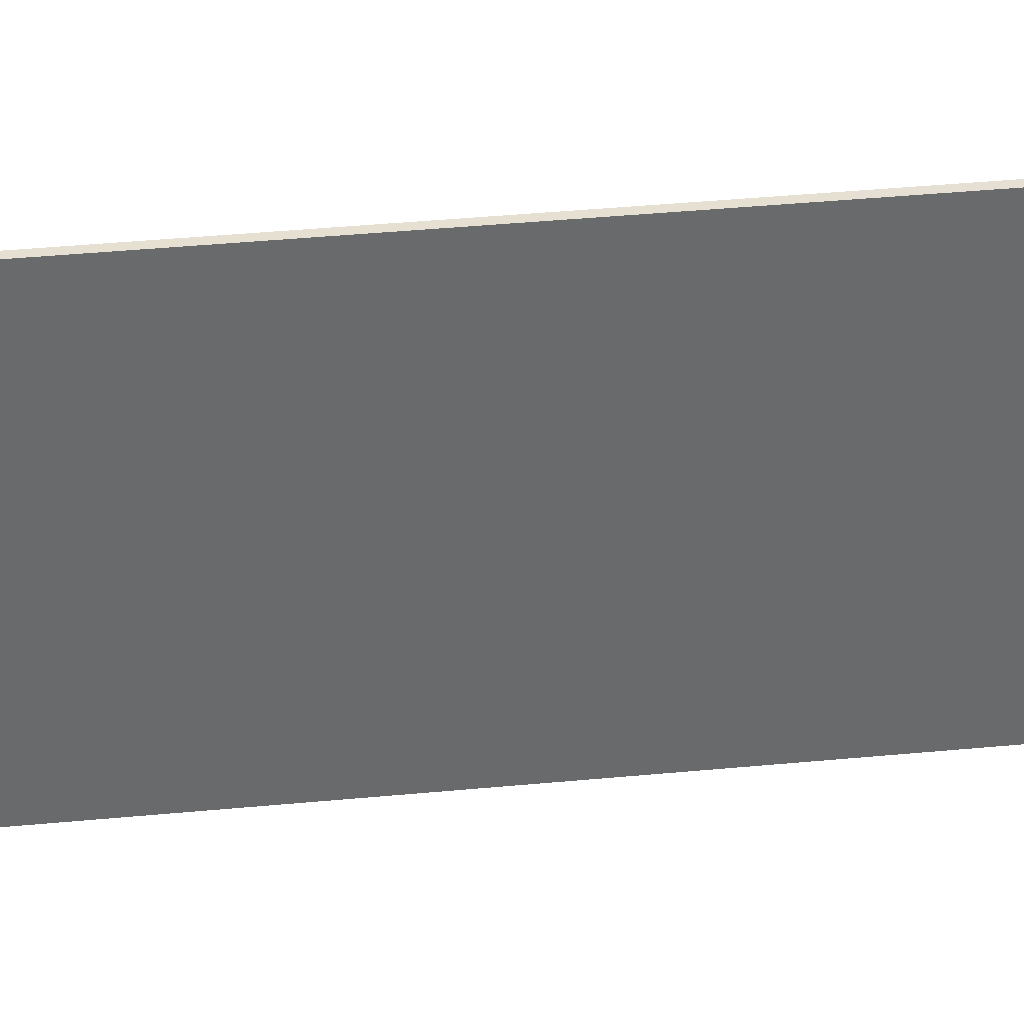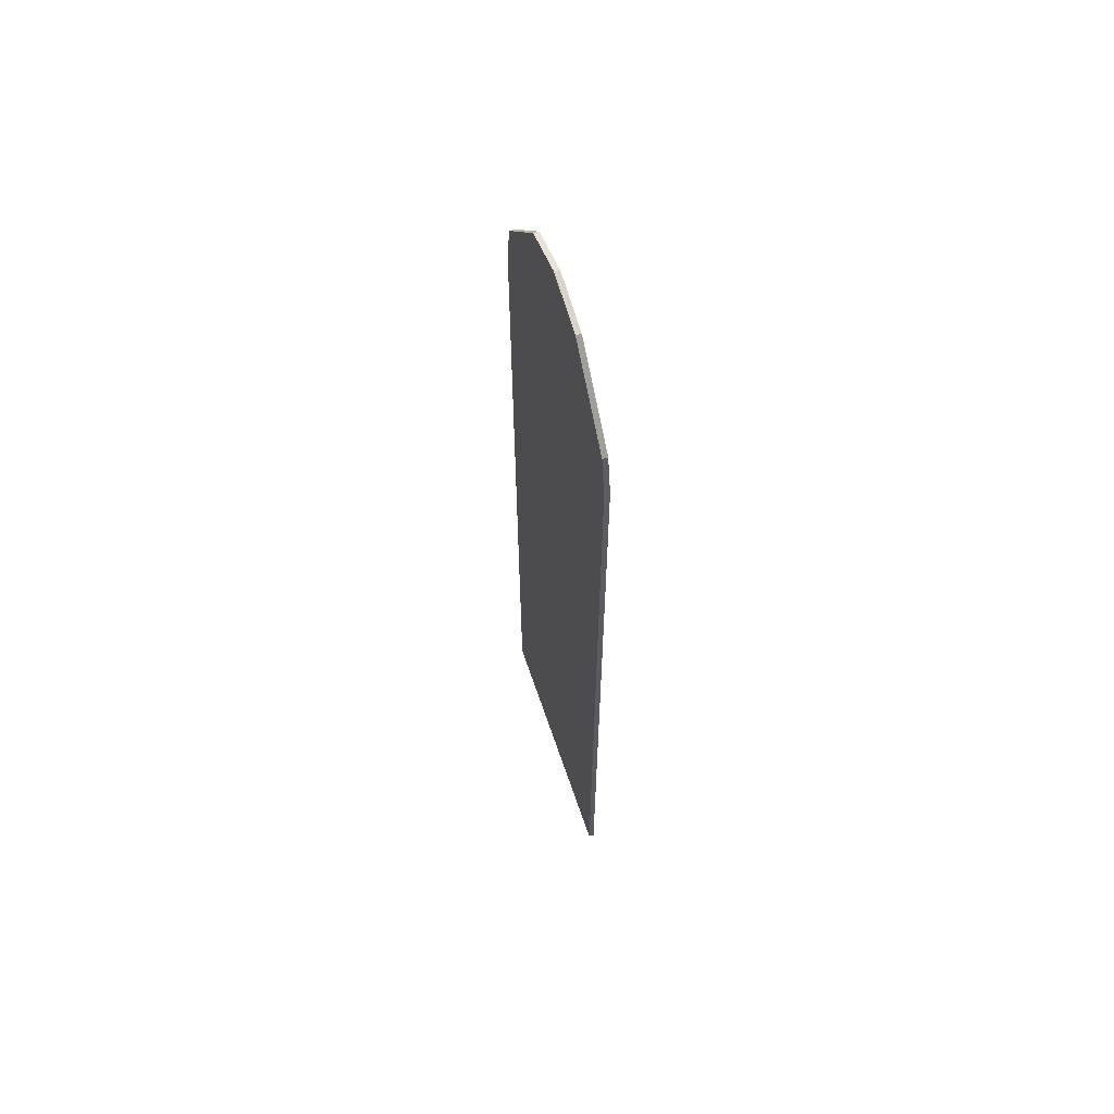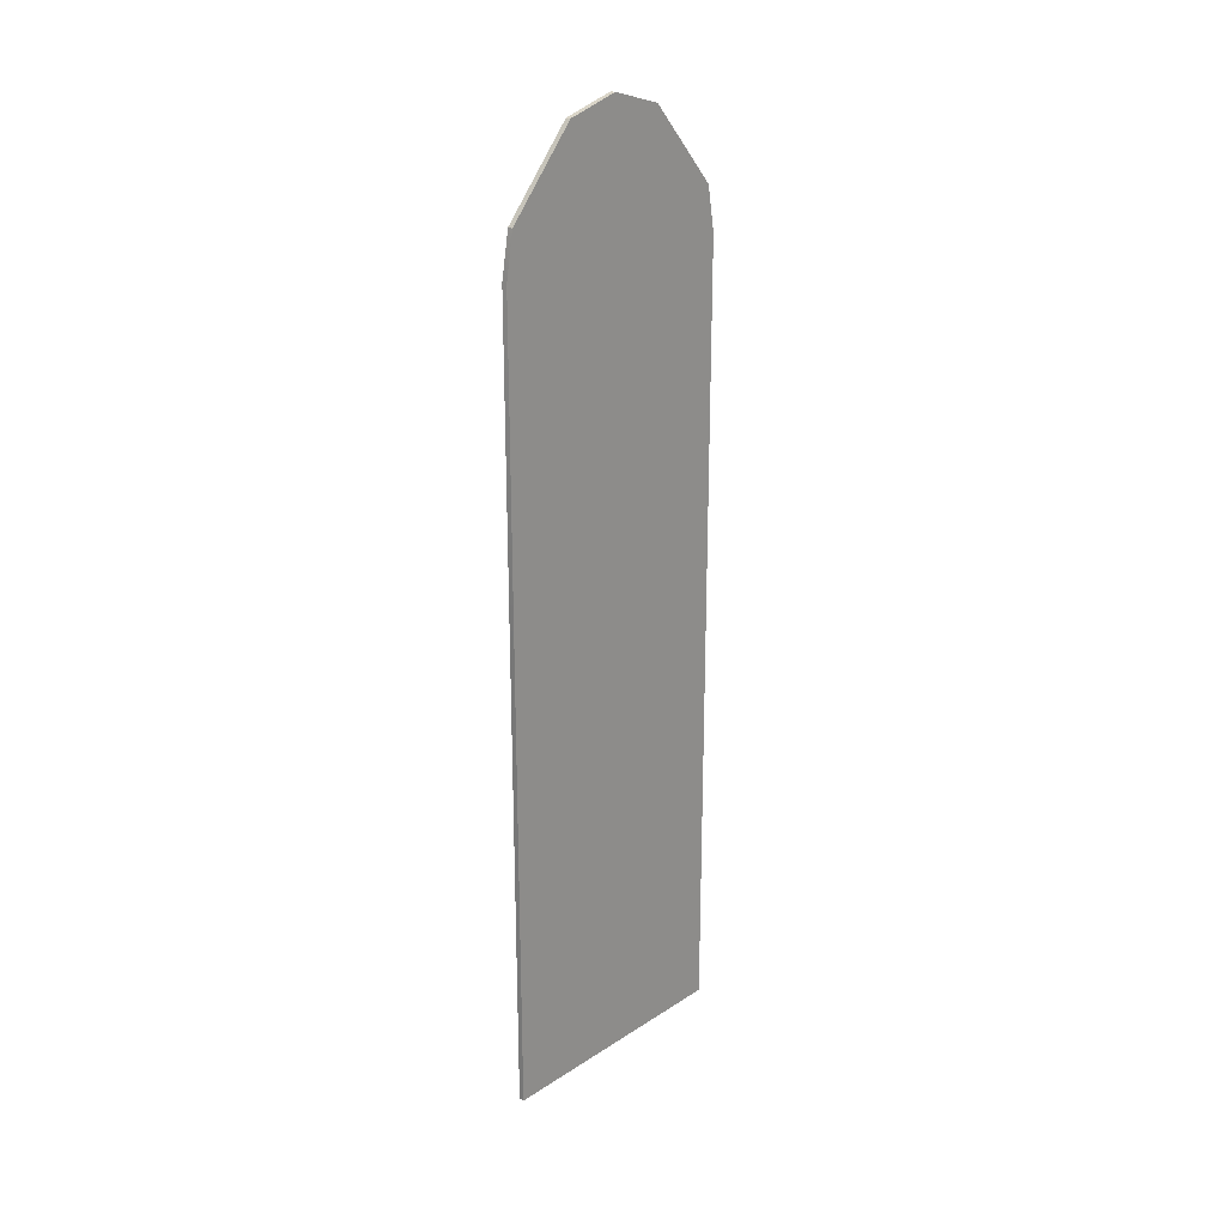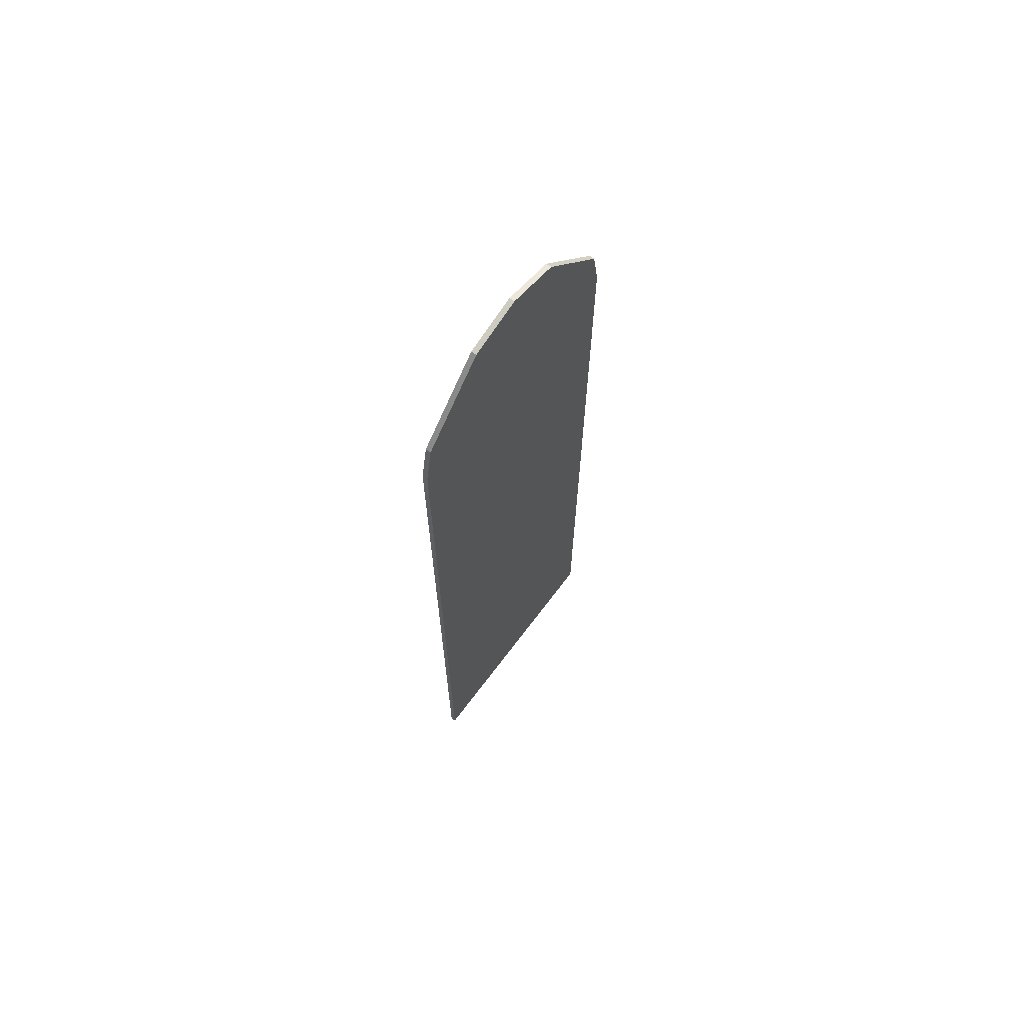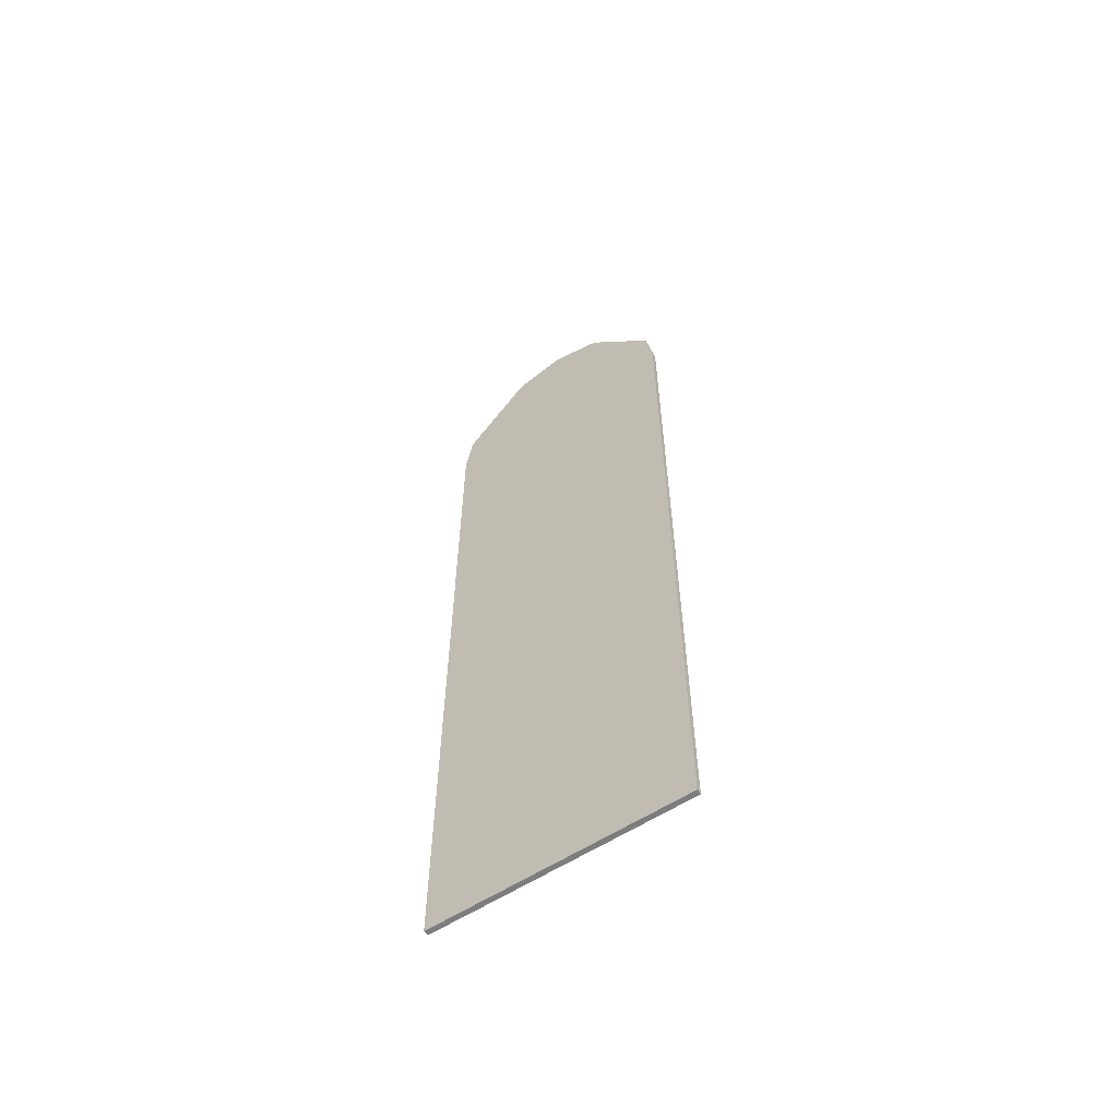
<metadata>
{"format":"obj","ext":"obj","renderer":"f3d","projection":"perspective","resolution":1024,"background":"white","views":[{"elev":37.5,"azim":82.9,"up":"+Z"},{"elev":61.2,"azim":-18.5,"up":"+Y"},{"elev":23.0,"azim":42.7,"up":"+Y"},{"elev":67.5,"azim":36.9,"up":"+Y"},{"elev":-59.0,"azim":123.8,"up":"+Y"}]}
</metadata>
<code>
v 0.01773 -1.937 -0.8695
v 0.01773 -3.019 -0.8695
v -0.01773 -3.019 -0.8695
v -0.01773 -1.937 -0.8695
v 0.01773 0.1428 -0.8695
v -0.01773 0.1428 -0.8695
v 0.01773 2.334 -0.8695
v -0.01773 2.334 -0.8695
v 0.01773 2.63 -0.8166
v -0.01773 2.63 -0.8166
v -0.01773 -1.937 0.8695
v -0.01773 -3.019 0.8695
v 0.01773 -3.019 0.8695
v 0.01773 -1.937 0.8695
v -0.01773 0.1428 0.8695
v 0.01773 0.1428 0.8695
v -0.01773 2.334 0.8695
v 0.01773 2.334 0.8695
v -0.01773 2.63 0.8166
v 0.01773 2.63 0.8166
v -0.01773 3.158 -0.3537
v 0.01773 3.158 -0.3537
v 0.01773 2.63 -0.8166
v -0.01773 2.63 -0.8166
v -0.01773 3.156 0.3589
v 0.01773 3.156 0.3589
v 0.01773 3.258 -1.289e-06
v -0.01773 3.258 -1.289e-06
v 0.01773 -3.019 0.8695
v -0.01773 -3.019 0.8695
v -0.01773 -3.019 0.3589
v 0.01773 -3.019 0.3589
v -0.01773 -3.019 -1.289e-06
v 0.01773 -3.019 -1.289e-06
v -0.01773 -3.019 -0.3537
v 0.01773 -3.019 -0.3537
v -0.01773 -3.019 -0.8695
v 0.01773 -3.019 -0.8695
v -0.01773 2.63 0.8166
v 0.01773 2.63 0.8166
v 0.01773 3.156 0.3589
v -0.01773 3.156 0.3589
v 0.01773 -1.937 0.8695
v 0.01773 -3.019 0.8695
v 0.01773 -3.019 0.3589
v 0.01773 -1.937 0.3589
v 0.01773 0.1428 0.8695
v 0.01773 -3.019 -1.289e-06
v 0.01773 0.1428 0.3589
v 0.01773 2.334 0.8695
v 0.01773 -1.937 -1.289e-06
v 0.01773 -3.019 -0.3537
v 0.01773 2.334 0.3589
v 0.01773 2.63 0.8166
v 0.01773 3.156 0.3589
v 0.01773 3.258 -1.289e-06
v 0.01773 0.1428 -1.289e-06
v 0.01773 -1.937 -0.3537
v 0.01773 -3.019 -0.8695
v 0.01773 -1.937 -0.8695
v 0.01773 0.1428 -0.3537
v 0.01773 0.1428 -0.8695
v 0.01773 2.334 -1.289e-06
v 0.01773 2.334 -0.3537
v 0.01773 2.334 -0.8695
v 0.01773 3.158 -0.3537
v 0.01773 2.63 -0.8166
v -0.01773 3.258 -1.289e-06
v 0.01773 3.258 -1.289e-06
v 0.01773 3.158 -0.3537
v -0.01773 3.158 -0.3537
v -0.01773 -1.937 -0.8695
v -0.01773 -3.019 -0.8695
v -0.01773 -3.019 -0.3537
v -0.01773 -1.937 -0.3537
v -0.01773 0.1428 -0.8695
v -0.01773 -3.019 -1.289e-06
v -0.01773 0.1428 -0.3537
v -0.01773 2.334 -0.8695
v -0.01773 -1.937 -1.289e-06
v -0.01773 -3.019 0.3589
v -0.01773 2.334 -0.3537
v -0.01773 2.63 -0.8166
v -0.01773 3.158 -0.3537
v -0.01773 3.258 -1.289e-06
v -0.01773 0.1428 -1.289e-06
v -0.01773 -1.937 0.3589
v -0.01773 -3.019 0.8695
v -0.01773 -1.937 0.8695
v -0.01773 0.1428 0.3589
v -0.01773 0.1428 0.8695
v -0.01773 2.334 -1.289e-06
v -0.01773 2.334 0.3589
v -0.01773 2.334 0.8695
v -0.01773 3.156 0.3589
v -0.01773 2.63 0.8166
f 1 2 3
f 1 3 4
f 5 1 4
f 5 4 6
f 7 5 6
f 7 6 8
f 9 7 8
f 9 8 10
f 11 12 13
f 11 13 14
f 15 11 14
f 15 14 16
f 17 15 16
f 17 16 18
f 19 17 18
f 19 18 20
f 21 22 23
f 21 23 24
f 25 26 27
f 25 27 28
f 29 30 31
f 29 31 32
f 32 31 33
f 32 33 34
f 34 33 35
f 34 35 36
f 36 35 37
f 36 37 38
f 39 40 41
f 39 41 42
f 43 44 45
f 43 45 46
f 47 43 46
f 46 45 48
f 47 46 49
f 50 47 49
f 46 48 51
f 49 46 51
f 51 48 52
f 50 49 53
f 54 50 53
f 54 53 55
f 53 56 55
f 49 51 57
f 53 49 57
f 51 52 58
f 57 51 58
f 58 52 59
f 58 59 60
f 61 58 60
f 57 58 61
f 61 60 62
f 53 57 63
f 53 63 56
f 63 57 61
f 64 61 62
f 63 61 64
f 56 63 64
f 64 62 65
f 56 64 66
f 66 64 65
f 66 65 67
f 68 69 70
f 68 70 71
f 72 73 74
f 72 74 75
f 76 72 75
f 75 74 77
f 76 75 78
f 79 76 78
f 75 77 80
f 78 75 80
f 80 77 81
f 79 78 82
f 83 79 82
f 83 82 84
f 82 85 84
f 78 80 86
f 82 78 86
f 80 81 87
f 86 80 87
f 87 81 88
f 87 88 89
f 90 87 89
f 86 87 90
f 90 89 91
f 82 86 92
f 82 92 85
f 92 86 90
f 93 90 91
f 92 90 93
f 85 92 93
f 93 91 94
f 85 93 95
f 95 93 94
f 95 94 96

</code>
